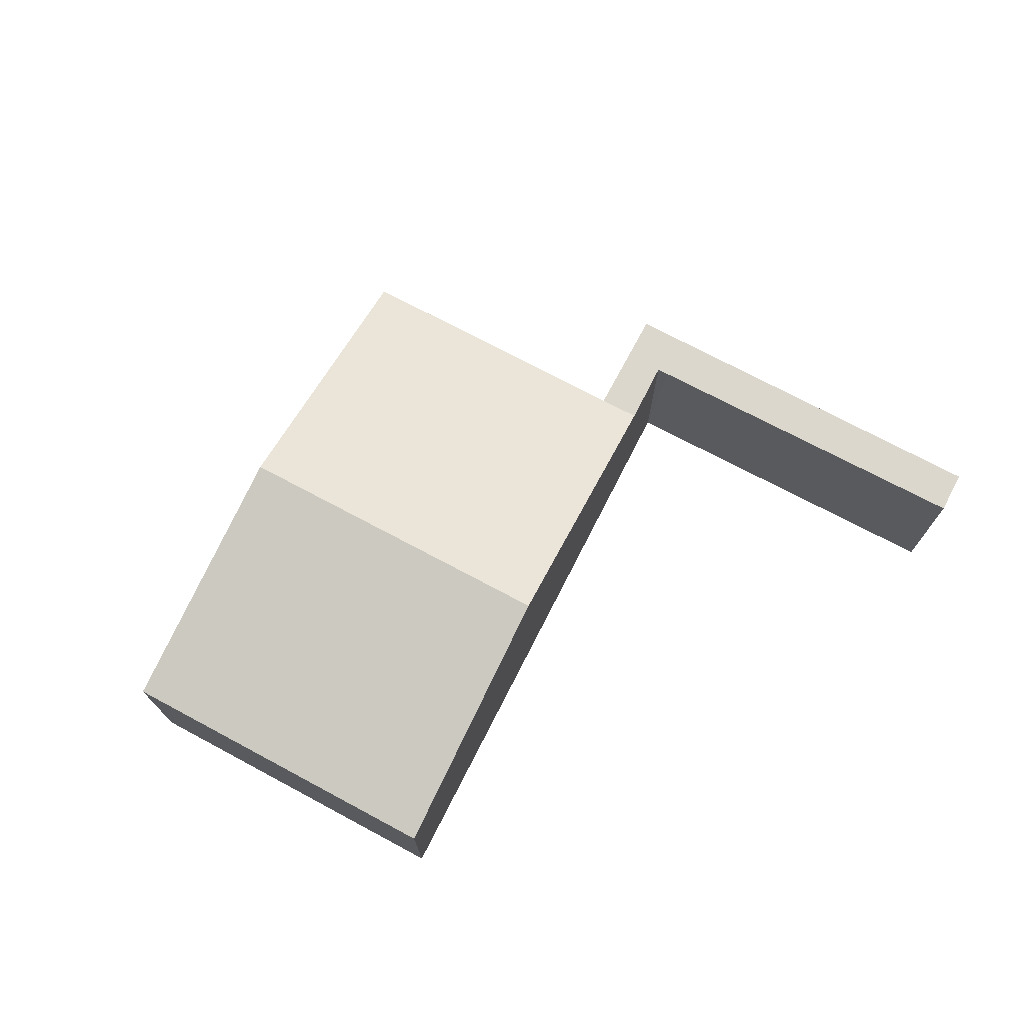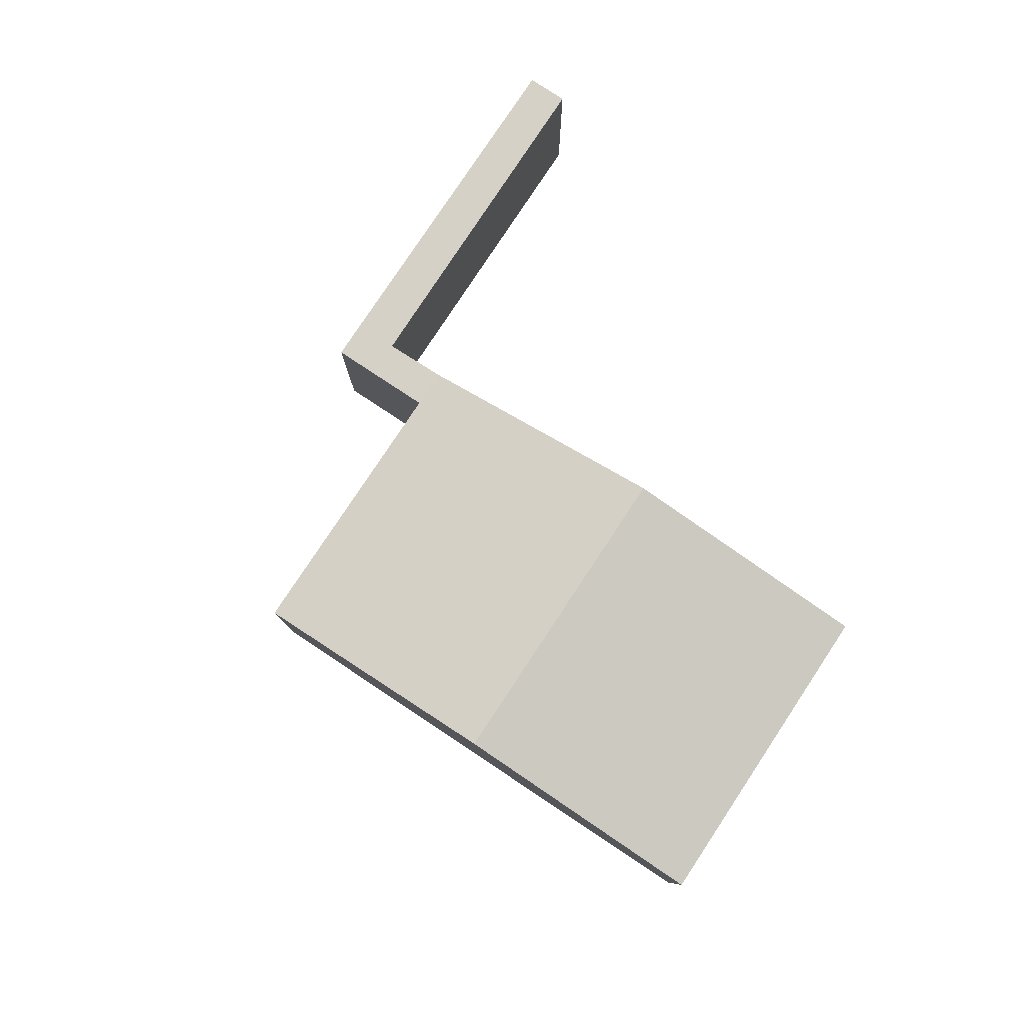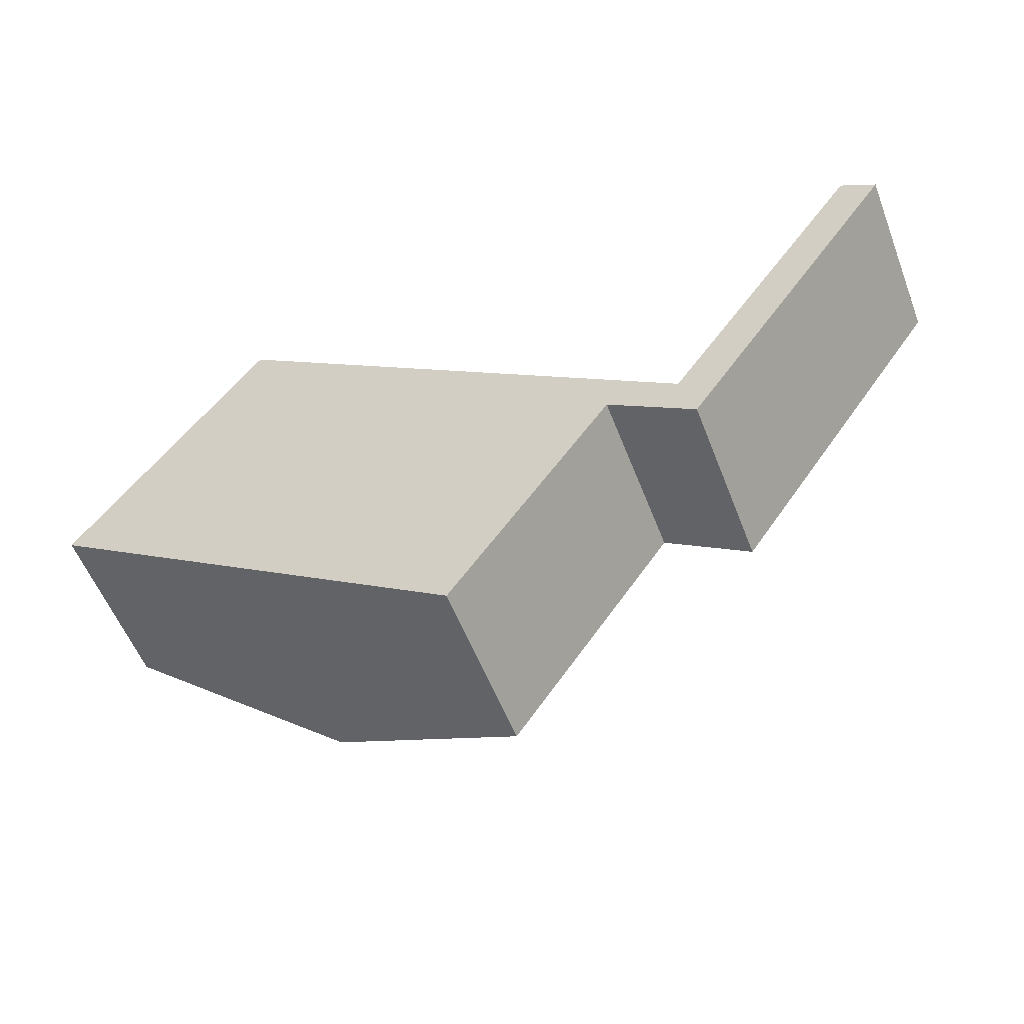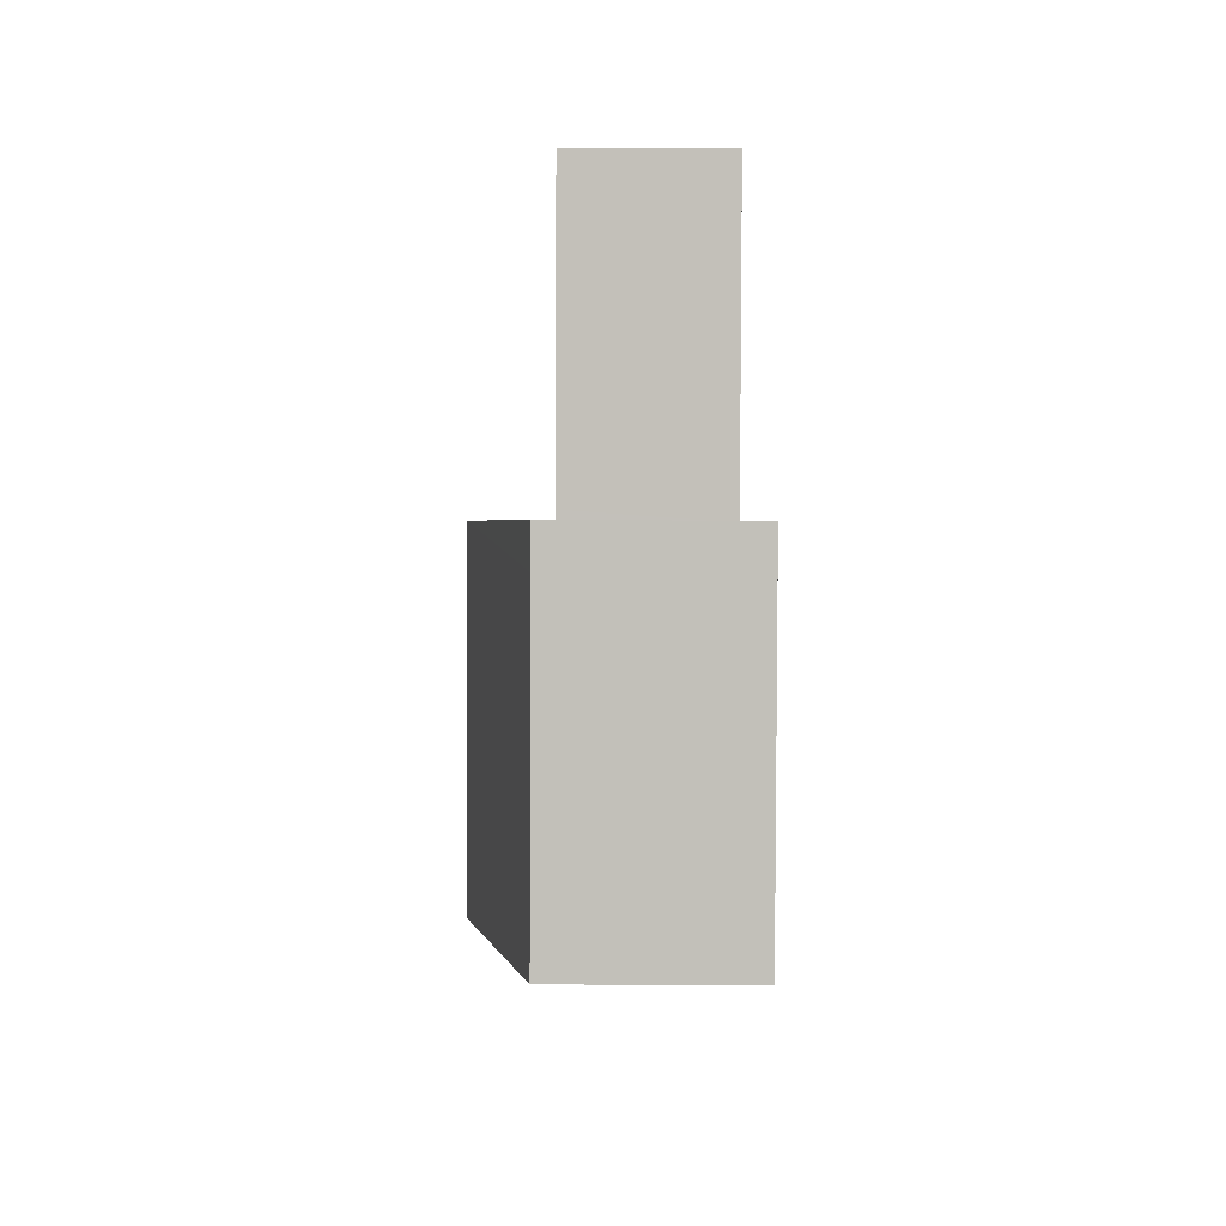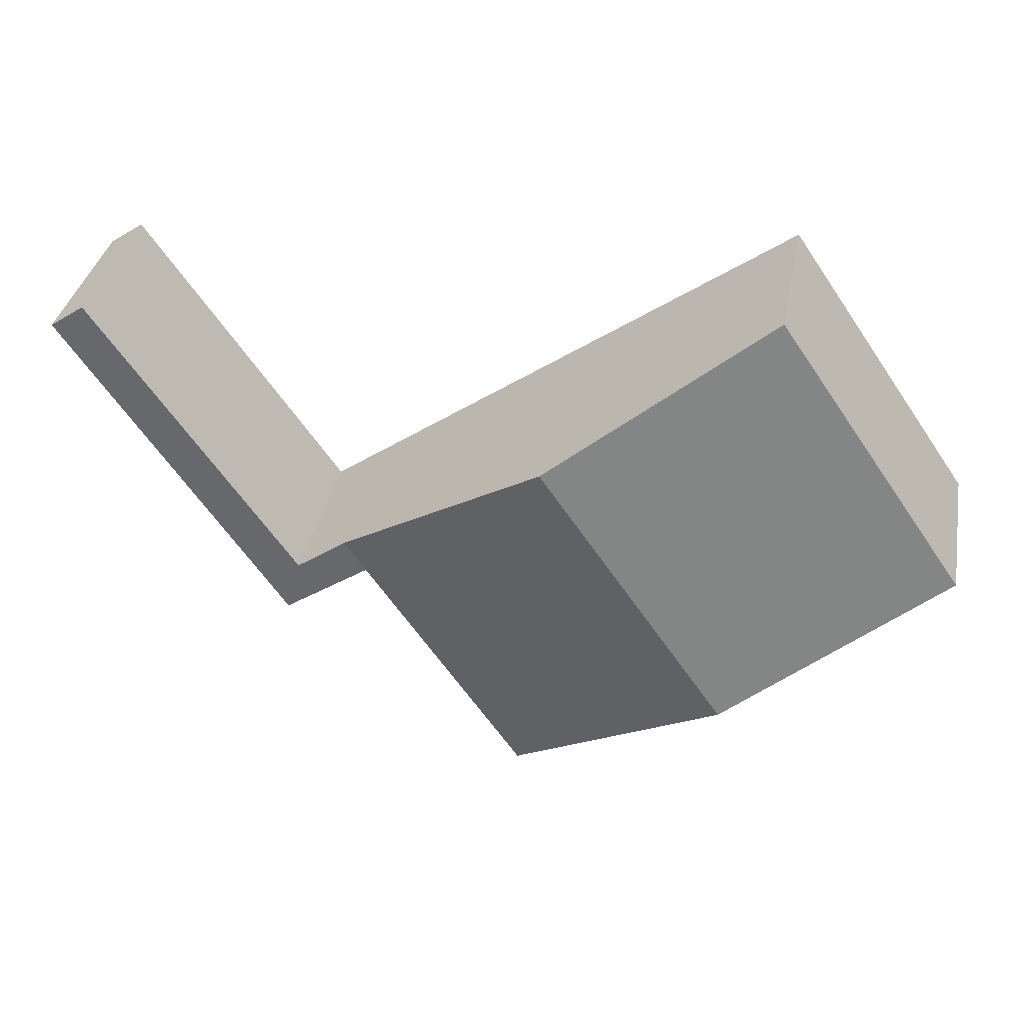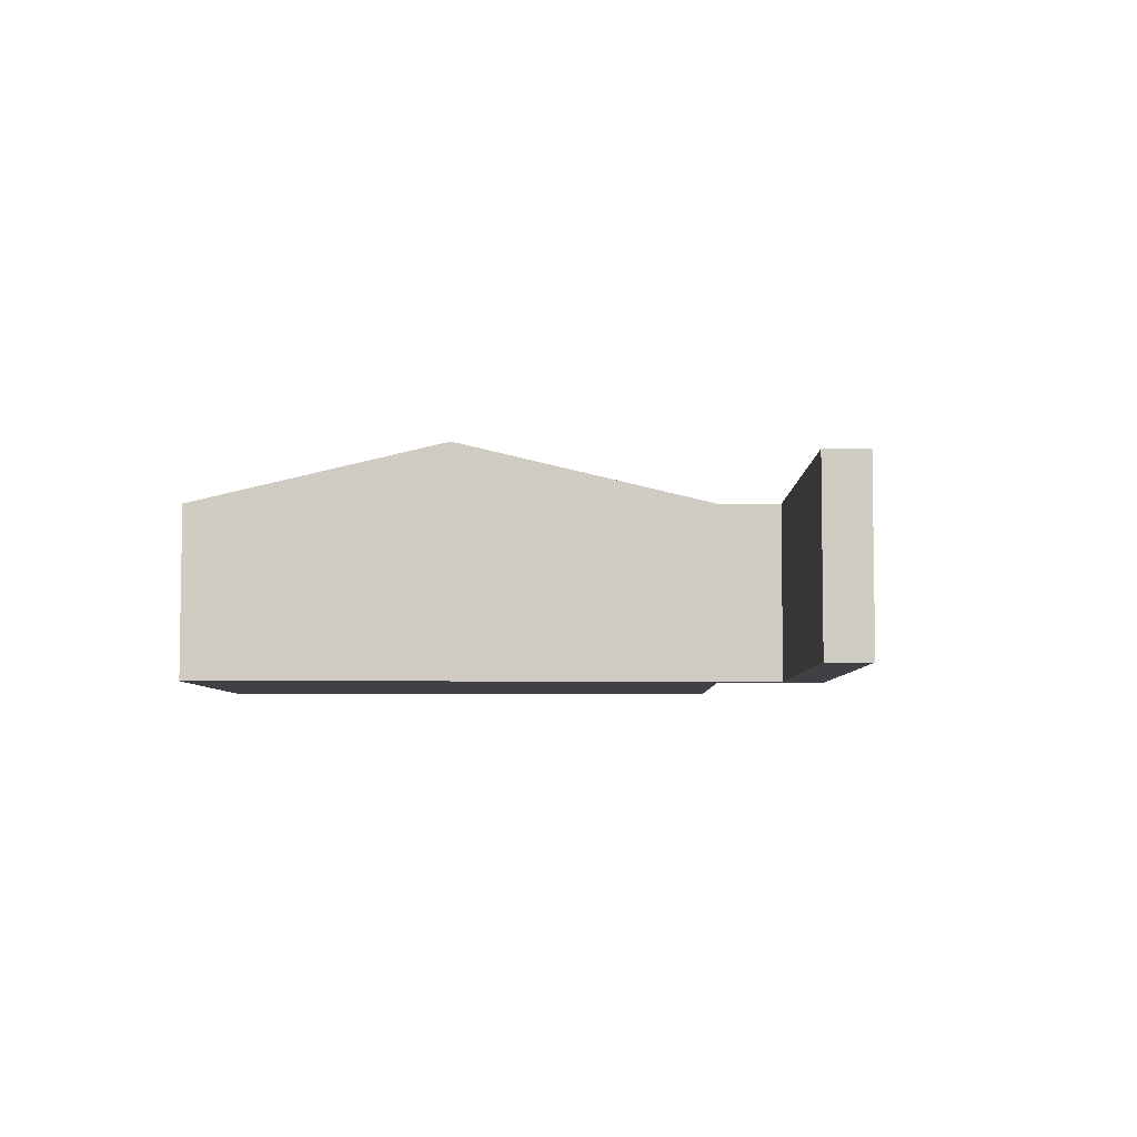
<metadata>
{"format":"obj","ext":"obj","renderer":"f3d","projection":"perspective","resolution":1024,"background":"white","views":[{"elev":72.8,"azim":-27.3,"up":"+Y"},{"elev":79.6,"azim":-111.9,"up":"+Y"},{"elev":-55.8,"azim":21.0,"up":"+Z"},{"elev":37.7,"azim":-89.6,"up":"+Z"},{"elev":35.9,"azim":-169.2,"up":"+Z"},{"elev":-5.6,"azim":35.4,"up":"+Y"}]}
</metadata>
<code>
v  9.6 2.821 -1.076
v  11.11 2.821 -1.887
v  11 2.821 -2.044
v  10.77 2.821 -1.149
v  10.88 2.821 -0.993
v  14.01 2.821 3.504
v  9.953 2.821 -0.562
v  9.707 2.821 -0.919
v  11.46 2.821 -1.39
v  14.56 2.821 3.122
v  7.019 2.821 -4.82
v  3.505 3.824 -2.416
v  7.011 2.821 -4.832
v  6.496 3.824 1.924
v  0 2.821 1.727e-16
v  2.696 2.821 3.913
v  3.039 2.821 4.41
v  7.011 2.959e-16 -4.832
v  7.019 2.951e-16 -4.82
v  9.6 6.589e-17 -1.076
v  14.56 -1.912e-16 3.122
v  11.46 8.511e-17 -1.39
v  11.11 1.155e-16 -1.887
v  11 1.252e-16 -2.044
v  3.505 1.479e-16 -2.416
v  0 0 0
v  2.696 -2.396e-16 3.913
v  3.039 -2.7e-16 4.41
v  10.77 7.036e-17 -1.149
v  14.01 -2.146e-16 3.504
v  10.88 6.08e-17 -0.993
v  6.496 -1.178e-16 1.924
v  9.953 3.441e-17 -0.562
g defaultobject
f 1 2 3
f 2 1 4
f 2 4 5
f 2 5 6
f 4 1 7
f 7 1 8
f 9 6 10
f 6 9 2
f 11 8 1
f 12 11 13
f 11 12 14
f 8 14 7
f 14 8 11
f 15 14 12
f 14 15 16
f 14 16 17
f 11 18 13
f 18 11 1
f 18 1 19
f 19 1 20
f 21 9 10
f 9 21 22
f 9 22 2
f 2 22 3
f 3 22 23
f 3 23 24
f 18 12 13
f 12 18 25
f 12 25 15
f 15 25 26
f 24 1 3
f 1 24 20
f 26 16 15
f 16 26 27
f 16 27 17
f 17 27 28
f 29 5 4
f 5 29 6
f 6 29 30
f 30 29 31
f 28 14 17
f 14 28 32
f 14 32 7
f 7 32 33
f 7 33 4
f 4 33 29
f 30 10 6
f 10 30 21
f 30 22 21
f 22 30 31
f 22 31 23
f 23 31 24
f 24 31 29
f 24 29 20
f 20 29 33
f 20 33 32
f 20 32 19
f 19 32 18
f 18 32 25
f 25 32 28
f 25 28 26
f 26 28 27

</code>
